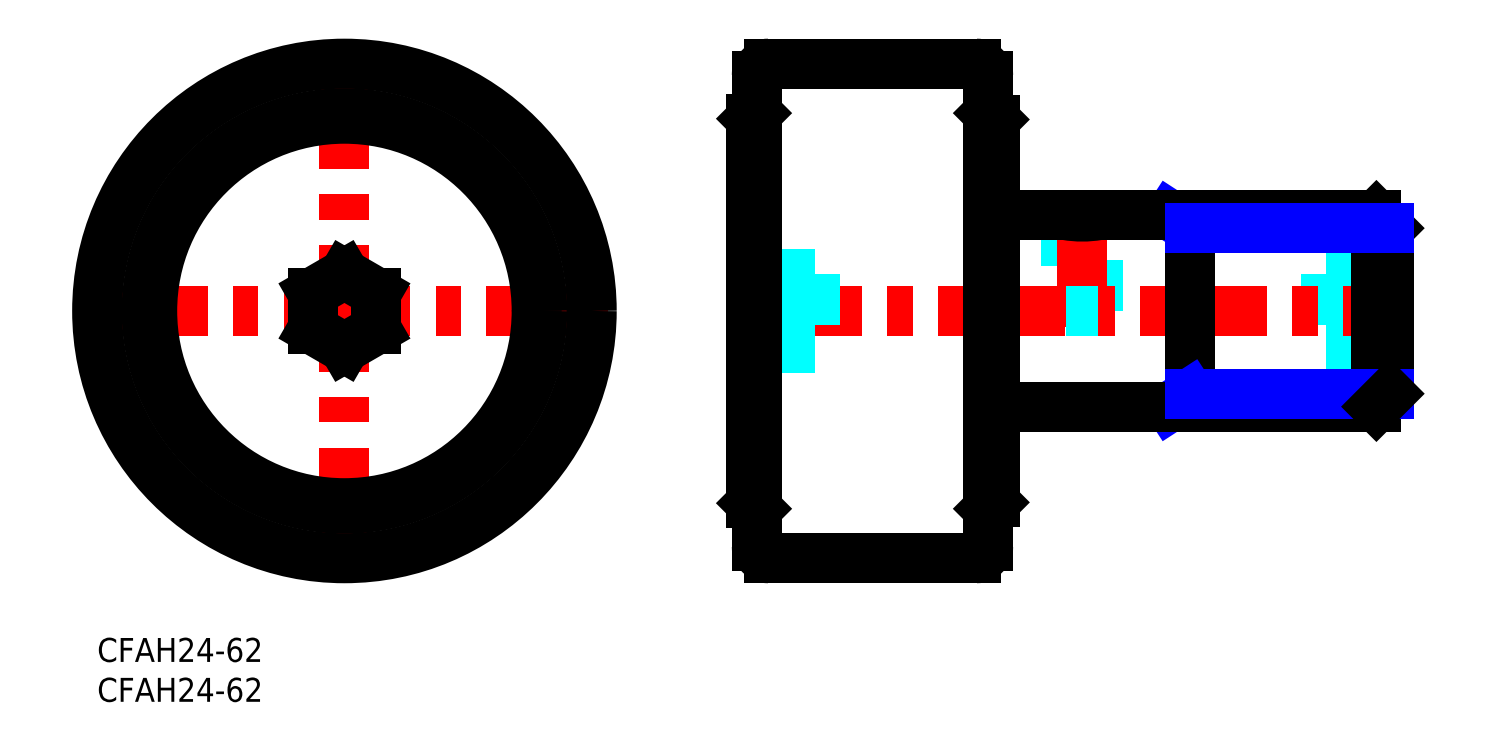
<metadata>
{"format":"dxf","ext":"dxf","renderer":"ezdxf+matplotlib","layout":"modelspace","background":"white","min_lineweight":24,"dpi":150}
</metadata>
<code>
0
SECTION
2
ENTITIES
0
INSERT
8
MSM_CONTINUOUS
2
*U13
10
0
20
0
30
0
0
INSERT
8
MSM_CONTINUOUS
2
*U14
10
0
20
0
30
0
0
LINE
8
MSM_CENTER
10
-2
20
41
30
0
11
64
21
41
31
0
0
LINE
8
MSM_CENTER
10
31
20
8
30
0
11
31
21
74
31
0
0
CIRCLE
8
MSM_CONTINUOUS
10
31
20
41
30
0
40
31
0
CIRCLE
8
MSM_CONTINUOUS
10
31
20
41
30
0
40
24.8
0
LINE
8
MSM_CONTINUOUS
10
35
20
38.69
30
0
11
31
21
36.38
31
0
0
CIRCLE
8
MSM_CONTINUOUS
10
31
20
41
30
0
40
24.1
0
LINE
8
MSM_CONTINUOUS
10
31
20
45.62
30
0
11
35
21
43.31
31
0
0
LINE
8
MSM_CONTINUOUS
10
35
20
43.31
30
0
11
35
21
38.69
31
0
0
LINE
8
MSM_CONTINUOUS
10
31
20
36.38
30
0
11
27
21
38.69
31
0
0
LINE
8
MSM_CONTINUOUS
10
27
20
38.69
30
0
11
27
21
43.31
31
0
0
LINE
8
MSM_CONTINUOUS
10
27
20
43.31
30
0
11
31
21
45.62
31
0
0
LINE
8
MSM_DASHED
10
154
20
36.38
30
0
11
162
21
36.38
31
0
0
LINE
8
MSM_DASHED
10
154
20
45.62
30
0
11
162
21
45.62
31
0
0
LINE
8
MSM_DASHED
10
121.5
20
53
30
0
11
121.5
21
41
31
0
0
LINE
8
MSM_DASHED
10
125.5
20
41
30
0
11
125.5
21
53
31
0
0
LINE
8
MSM_DASHED
10
154
20
45.62
30
0
11
154
21
36.38
31
0
0
LINE
8
MSM_DASHED
10
154
20
38.69
30
0
11
162
21
38.69
31
0
0
LINE
8
MSM_DASHED
10
154
20
43.31
30
0
11
162
21
43.31
31
0
0
LINE
8
MSM_CENTER
10
80
20
41
30
0
11
164
21
41
31
0
0
LINE
8
MSM_CENTER
10
123.5
20
54.83
30
0
11
123.5
21
39
31
0
0
LINE
8
MSM_CONTINUOUS
10
121.5
20
53
30
0
11
112.5
21
53
31
0
0
LINE
8
MSM_NARROW
10
134.5
20
53
30
0
11
137
21
51.38
31
0
0
LINE
8
MSM_CONTINUOUS
10
137
20
53
30
0
11
137
21
29
31
0
0
LINE
8
MSM_NARROW
10
134.5
20
29
30
0
11
137
21
30.62
31
0
0
LINE
8
MSM_CONTINUOUS
10
125.5
20
53
30
0
11
160.4
21
53
31
0
0
LINE
8
MSM_CONTINUOUS
10
162
20
30.62
30
0
11
162
21
51.38
31
0
0
LINE
8
MSM_CONTINUOUS
10
162
20
51.38
30
0
11
160.4
21
53
31
0
0
LINE
8
MSM_CONTINUOUS
10
160.4
20
53
30
0
11
160.4
21
29
31
0
0
LINE
8
MSM_NARROW
10
137
20
51.38
30
0
11
162
21
51.38
31
0
0
LINE
8
MSM_CONTINUOUS
10
112.5
20
29
30
0
11
160.4
21
29
31
0
0
LINE
8
MSM_NARROW
10
137
20
30.62
30
0
11
162
21
30.62
31
0
0
LINE
8
MSM_CONTINUOUS
10
160.4
20
29
30
0
11
162
21
30.62
31
0
0
ARC
8
MSM_CONTINUOUS
10
123.5
20
64.85
30
0
40
12.02
50
260.4
51
279.6
0
LINE
8
MSM_DASHED
10
90
20
45.62
30
0
11
82
21
45.62
31
0
0
LINE
8
MSM_DASHED
10
90
20
36.38
30
0
11
82
21
36.38
31
0
0
LINE
8
MSM_DASHED
10
90
20
45.62
30
0
11
90
21
36.38
31
0
0
LINE
8
MSM_DASHED
10
90
20
38.69
30
0
11
82
21
38.69
31
0
0
LINE
8
MSM_DASHED
10
90
20
43.31
30
0
11
82
21
43.31
31
0
0
LINE
8
MSM_CONTINUOUS
10
112.5
20
65
30
0
11
111.7
21
65.8
31
0
0
LINE
8
MSM_CONTINUOUS
10
111.7
20
16.2
30
0
11
112.5
21
17
31
0
0
LINE
8
MSM_CONTINUOUS
10
112.5
20
65
30
0
11
112.5
21
17
31
0
0
LINE
8
MSM_CONTINUOUS
10
82
20
16.9
30
0
11
82.7
21
16.2
31
0
0
LINE
8
MSM_CONTINUOUS
10
82.7
20
65.8
30
0
11
82
21
65.1
31
0
0
LINE
8
MSM_CONTINUOUS
10
82
20
65.1
30
0
11
82
21
16.9
31
0
0
LINE
8
MSM_CONTINUOUS
10
111.7
20
70.5
30
0
11
111.7
21
11.5
31
0
0
ARC
8
MSM_CONTINUOUS
10
110.2
20
11.5
30
0
40
1.5
50
270
51
0
0
ARC
8
MSM_CONTINUOUS
10
110.2
20
70.5
30
0
40
1.5
50
0
51
90
0
LINE
8
MSM_CONTINUOUS
10
84.2
20
10
30
0
11
110.2
21
10
31
0
0
LINE
8
MSM_CONTINUOUS
10
110.2
20
72
30
0
11
84.2
21
72
31
0
0
LINE
8
MSM_CONTINUOUS
10
82.7
20
70.5
30
0
11
82.7
21
11.5
31
0
0
ARC
8
MSM_CONTINUOUS
10
84.2
20
11.5
30
0
40
1.5
50
180
51
270
0
ARC
8
MSM_CONTINUOUS
10
84.2
20
70.5
30
0
40
1.5
50
90
51
180
0
LINE
8
MSM_DASHED
10
125.5
20
41
30
0
11
121.5
21
41
31
0
0
ENDSEC
0
EOF

</code>
